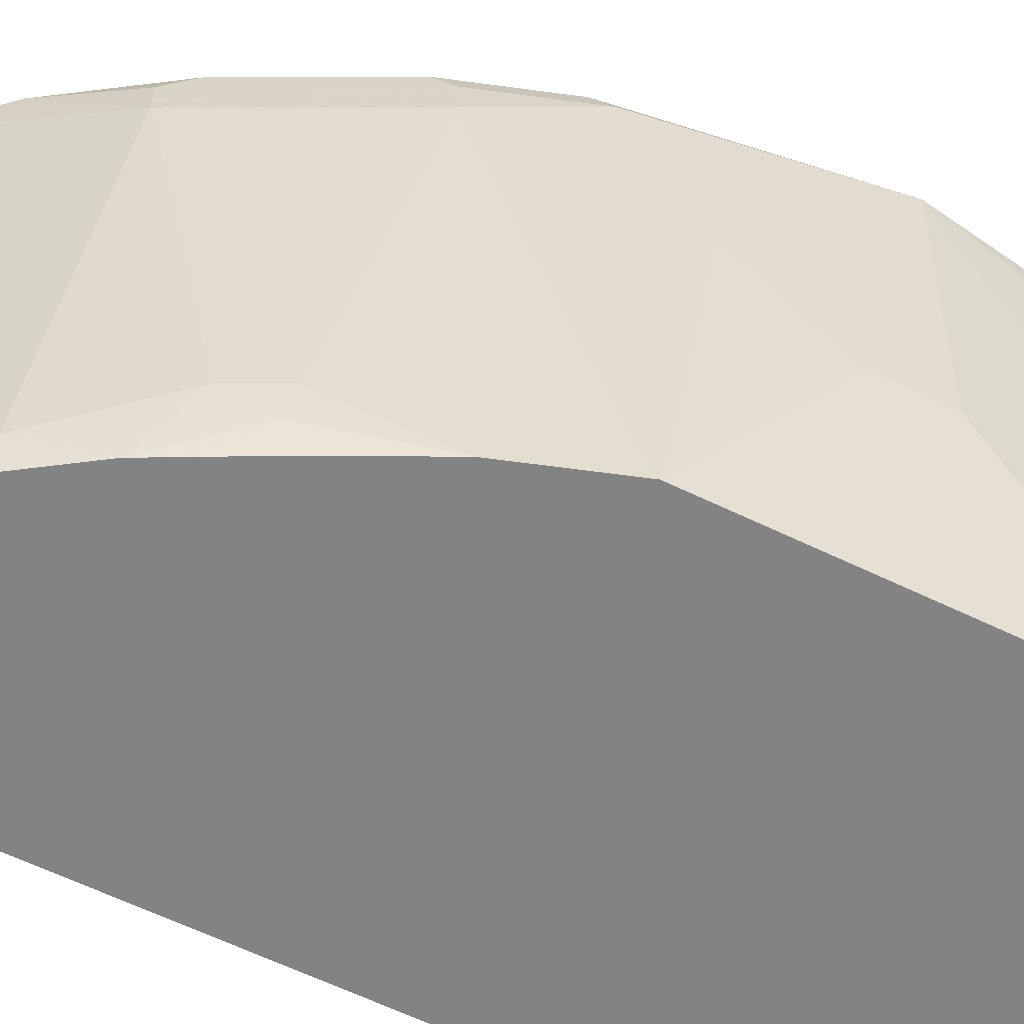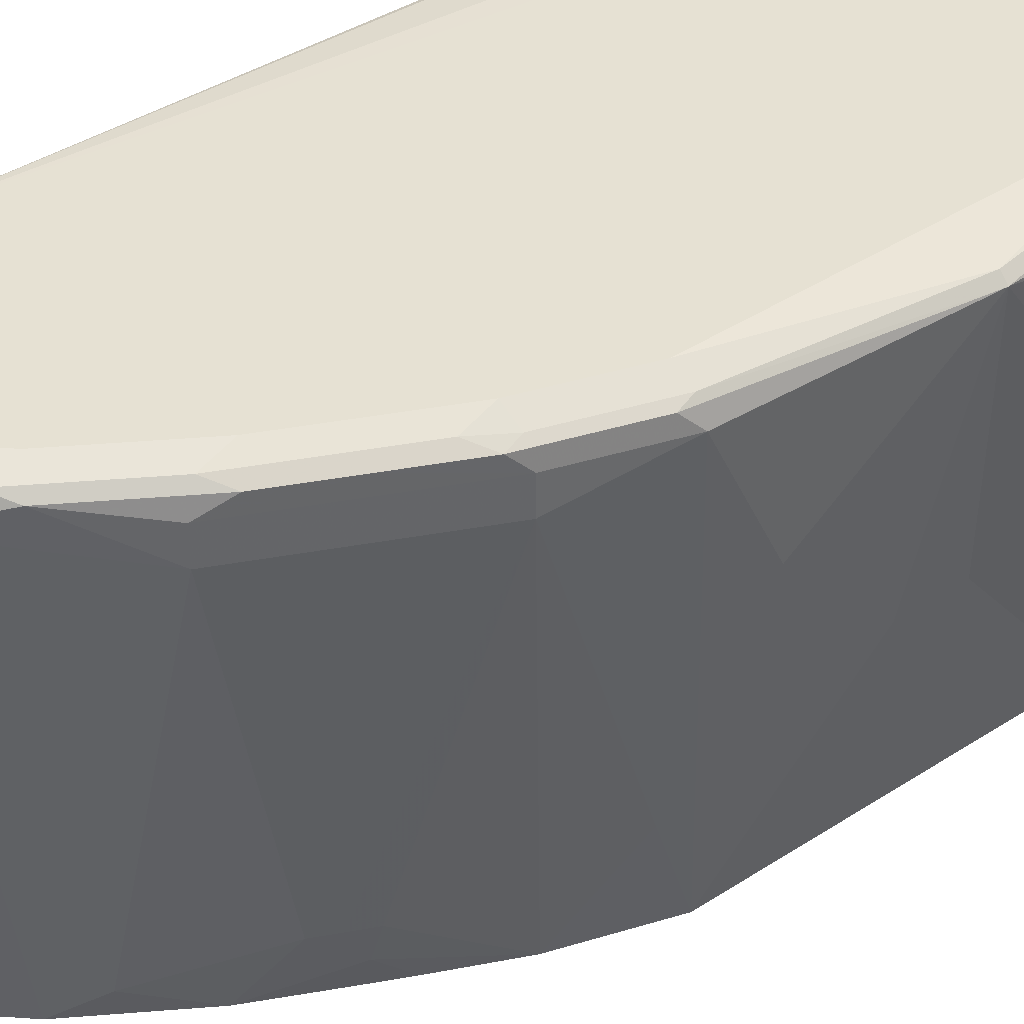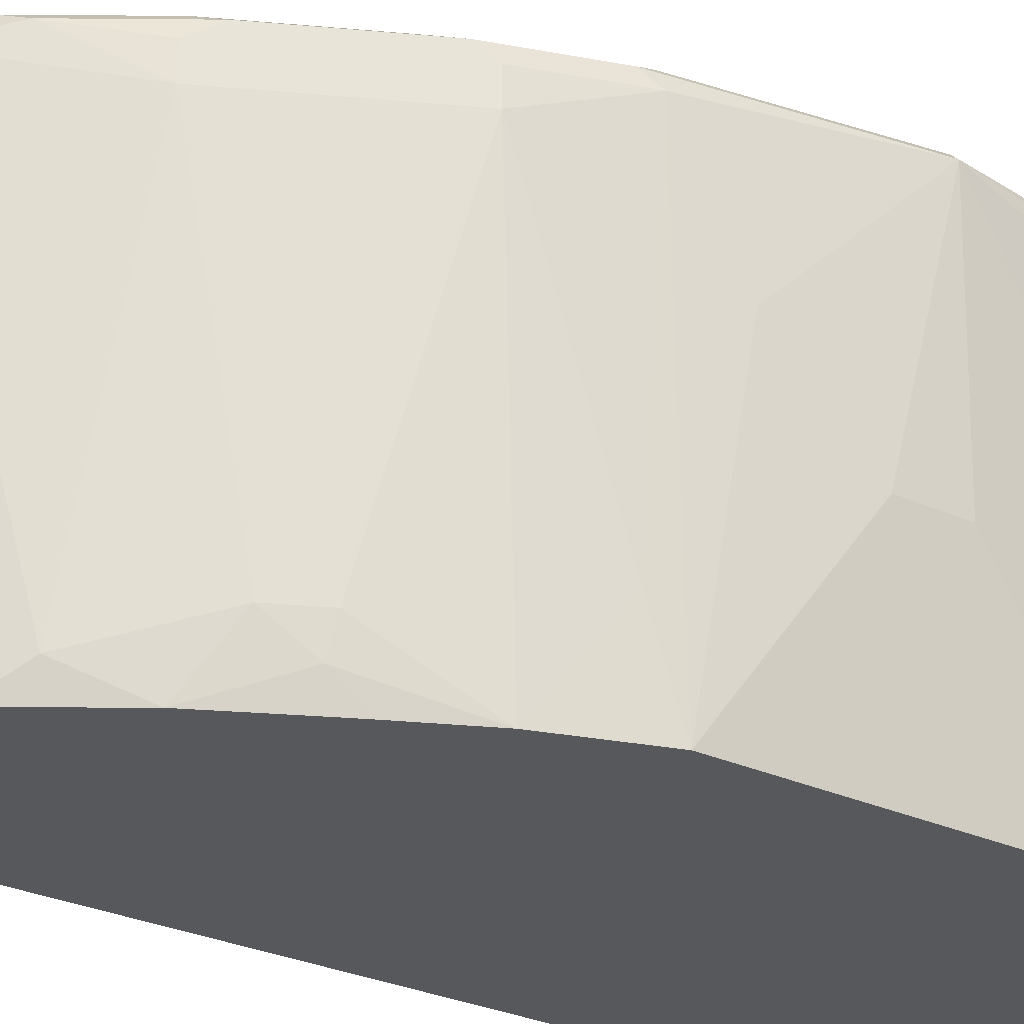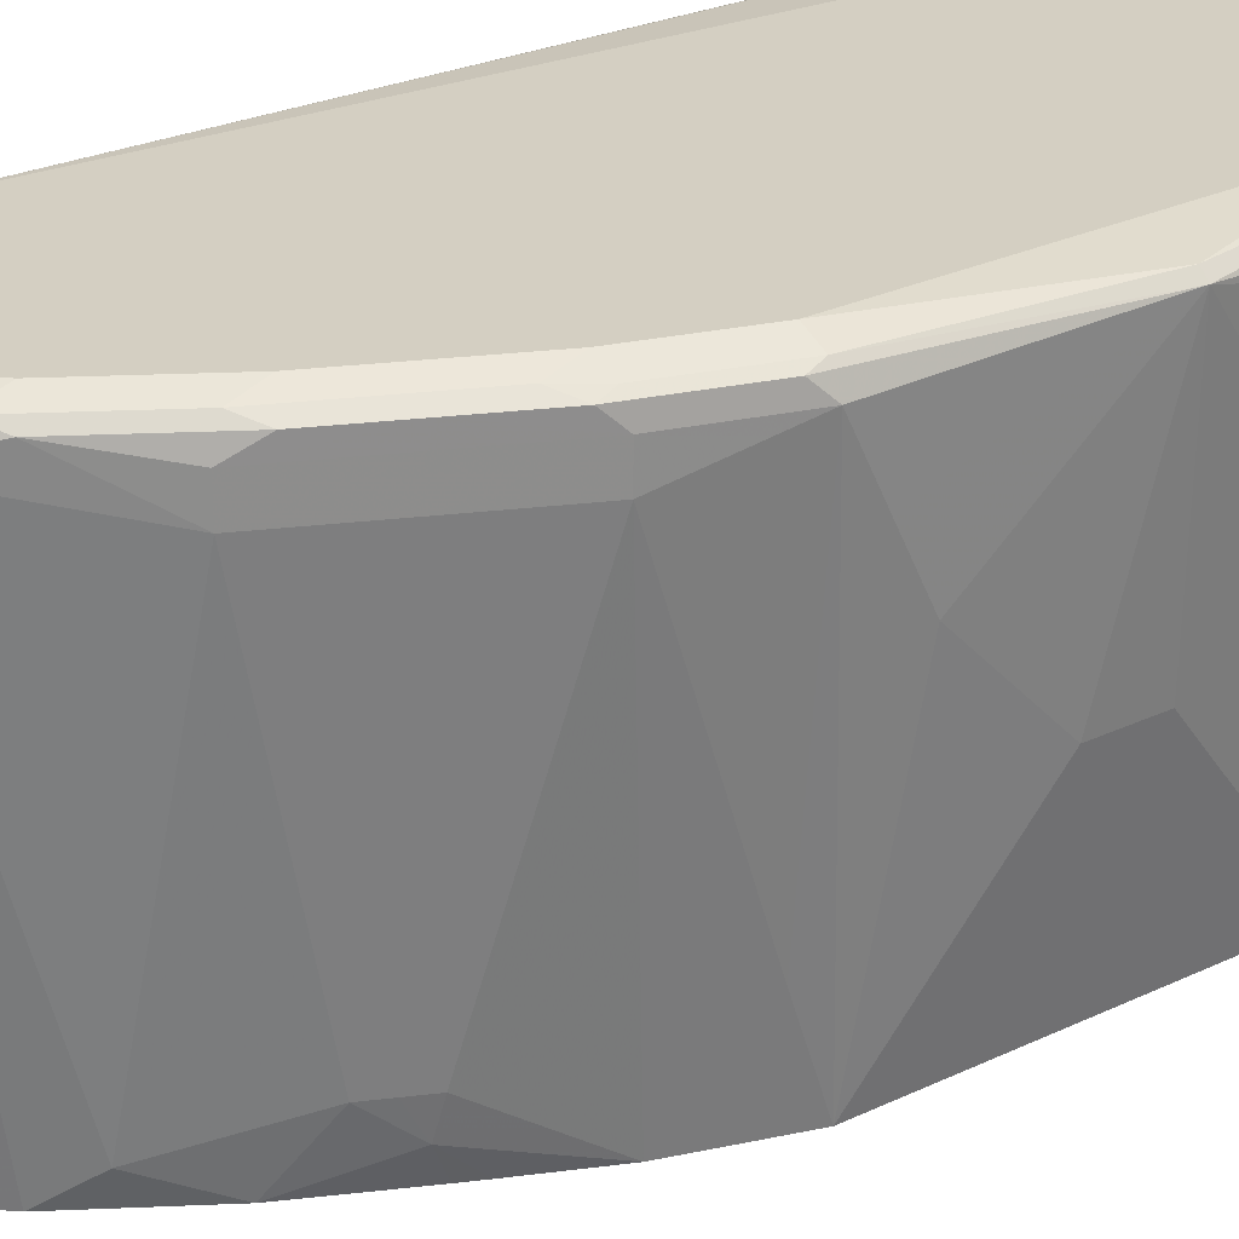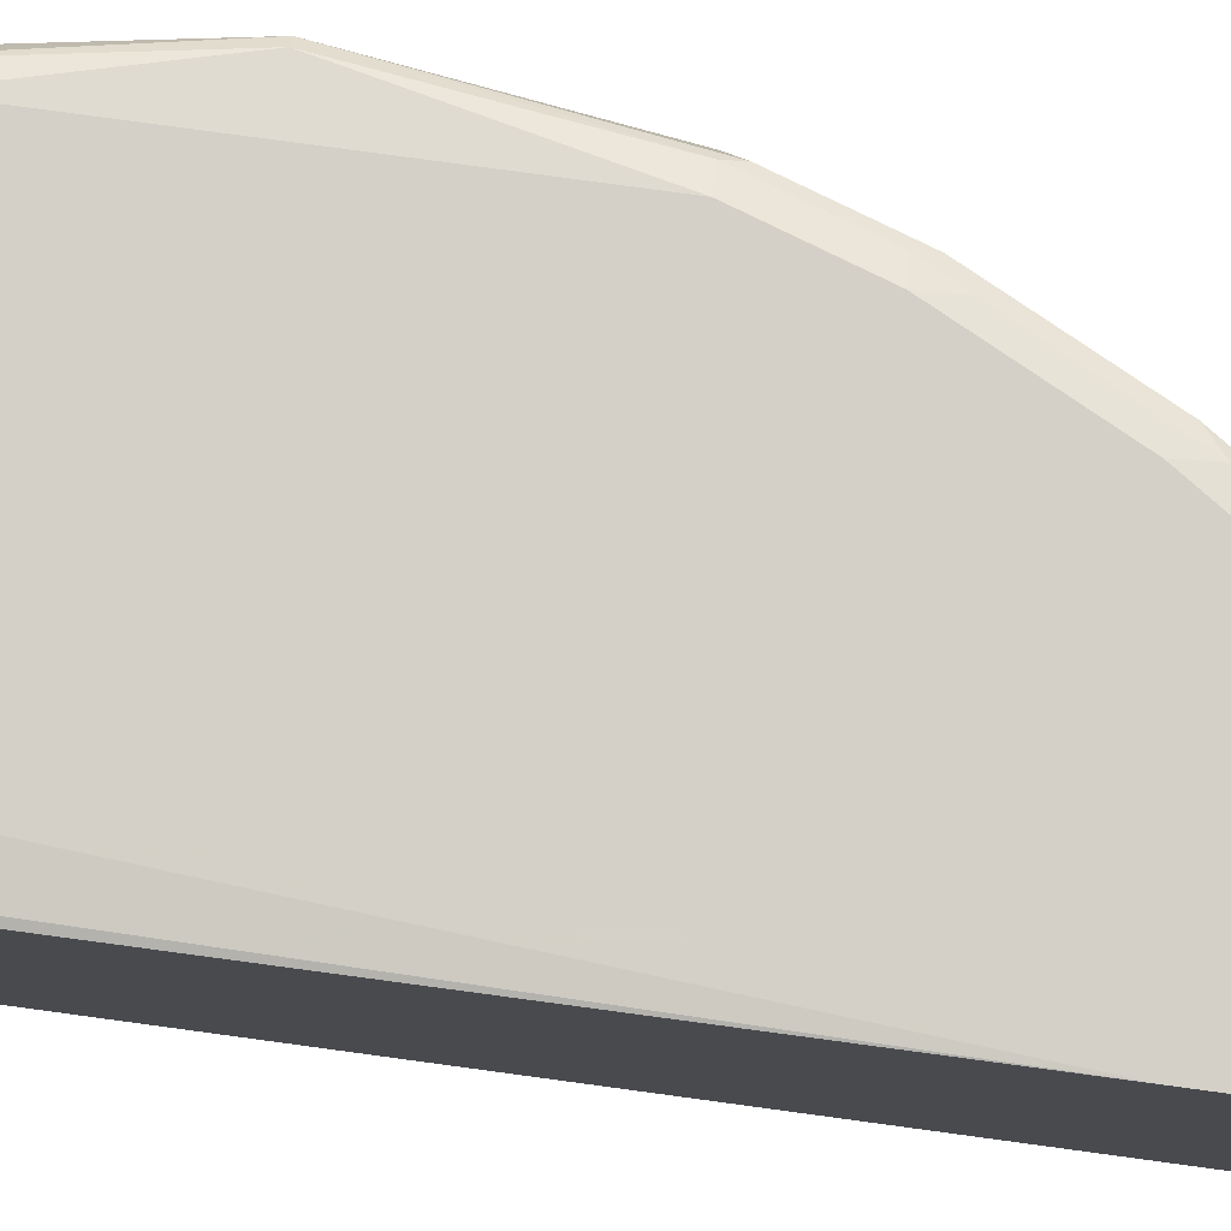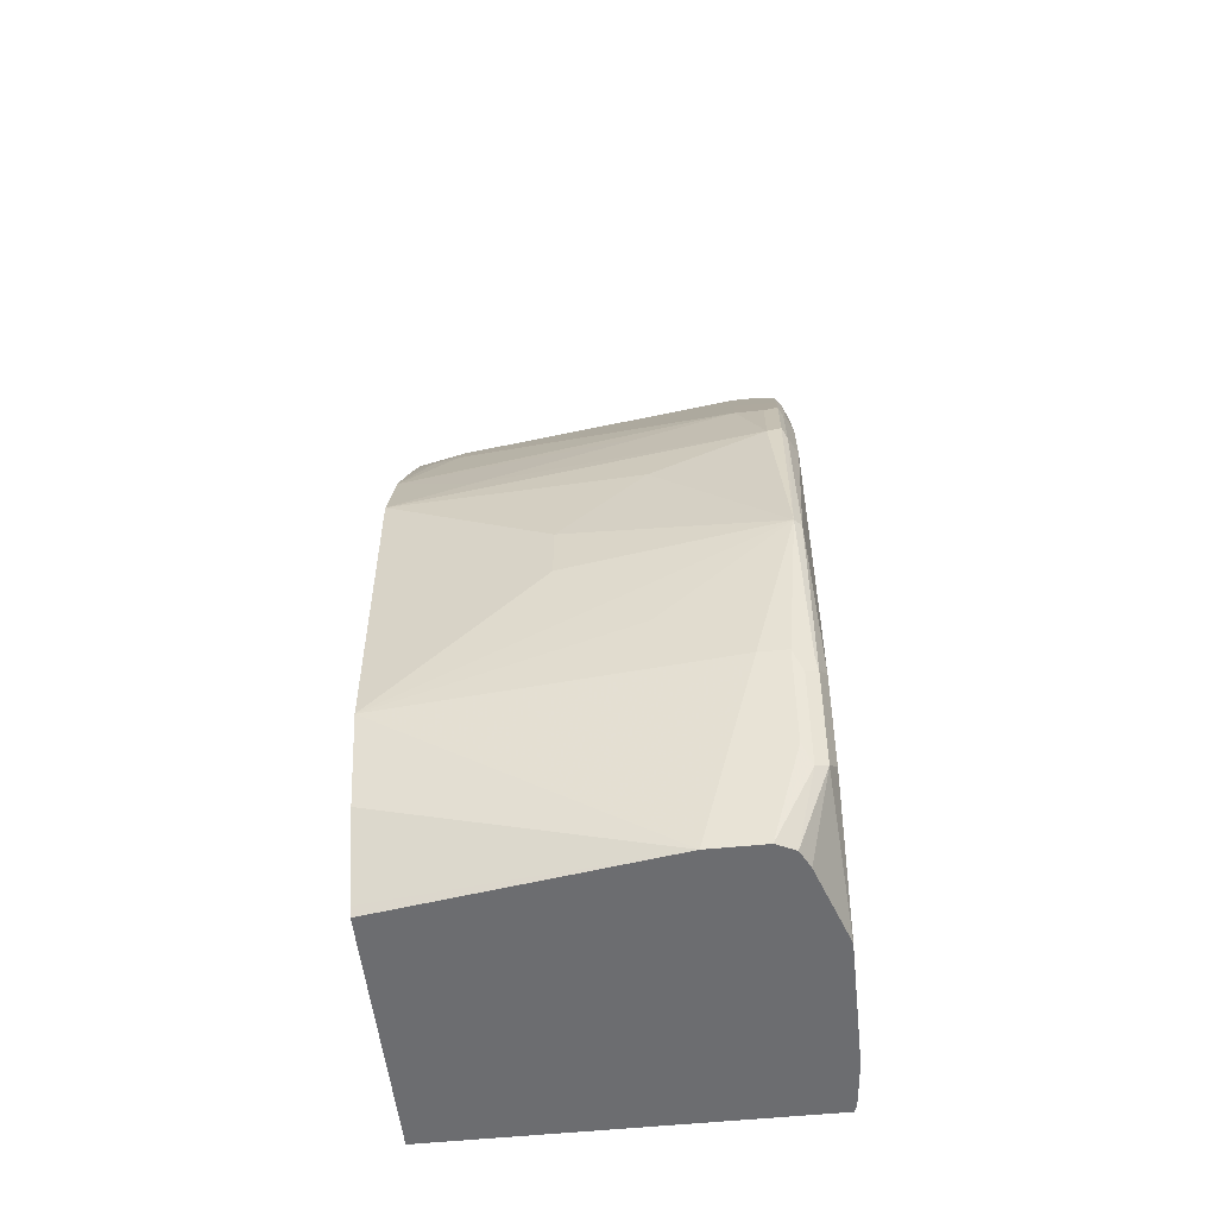
<metadata>
{"format":"obj","ext":"obj","renderer":"f3d","projection":"perspective","resolution":1024,"background":"white","views":[{"elev":-61.0,"azim":-116.4,"up":"+Z"},{"elev":38.8,"azim":-129.7,"up":"+Z"},{"elev":-28.6,"azim":-124.4,"up":"+Z"},{"elev":25.7,"azim":-127.8,"up":"+Z"},{"elev":79.9,"azim":97.7,"up":"+Z"},{"elev":-54.0,"azim":-83.8,"up":"+Y"}]}
</metadata>
<code>
v -0.2842 0.3608 0.8158
v -0.2842 0.3794 0.8117
v -0.3036 0.3605 0.8158
v -0.2842 0.2276 0.8158
v -0.2842 0.3817 0.8108
v -0.3099 0.3731 0.8095
v -0.3249 0.3605 0.8111
v -0.3795 0.3035 0.8158
v -0.3415 -0.2652 0.8158
v -0.3226 -0.2652 0.8157
v -0.2895 -0.2652 0.8124
v -0.2842 -0.2652 0.8104
v -0.2842 0.383 0.8092
v -0.2842 0.3876 0.8025
v -0.2842 0.3891 0.7968
v -0.3178 0.37 0.8063
v -0.4008 0.3035 0.8111
v -0.3984 0.2846 0.8158
v -0.4174 -0.2652 0.8158
v -0.2842 -0.2652 0.5523
v -0.3131 0.3747 0.7873
v -0.3036 0.3794 0.7968
v -0.2842 0.3606 0.5523
v -0.2846 0.3605 0.5523
v -0.3162 0.3731 0.7968
v -0.3289 0.3667 0.7968
v -0.4047 0.3099 0.7968
v -0.3937 0.313 0.8063
v -0.4198 0.2846 0.8111
v -0.4174 0.2656 0.8158
v -0.4739 -0.2652 0.797
v -0.4933 -0.2087 0.8158
v -0.5028 -0.2182 0.8111
v -0.465 -0.2652 0.5523
v -0.2973 0.3541 0.5523
v -0.3099 0.3478 0.5523
v -0.3668 0.3099 0.5523
v -0.4316 0.2751 0.8063
v -0.4047 0.2719 0.5523
v -0.4237 0.2529 0.5692
v -0.4616 0.234 0.7778
v -0.4577 0.2276 0.8111
v -0.4553 0.2087 0.8158
v -0.4743 -0.2652 0.7968
v -0.5122 -0.1517 0.8158
v -0.5059 -0.2213 0.8031
v -0.4869 -0.2652 0.7905
v -0.4867 -0.2652 0.7906
v -0.5217 -0.1612 0.8111
v -0.5249 -0.1644 0.8031
v -0.4933 -0.2652 0.7399
v -0.468 -0.2593 0.5523
v -0.4616 0.234 0.7968
v -0.4695 0.2182 0.8063
v -0.4419 0.2164 0.5523
v -0.4616 0.196 0.5882
v -0.468 0.1834 0.5882
v -0.4869 0.1834 0.7778
v -0.4767 0.1897 0.8111
v -0.4933 0.1328 0.8158
v -0.5122 0.07584 0.8158
v -0.5407 -0.0474 0.8111
v -0.5122 -0.2087 0.7968
v -0.4933 -0.2652 0.7778
v -0.4931 -0.2652 0.7781
v -0.5249 -0.1517 0.8095
v -0.5454 -0.0474 0.8063
v -0.5312 -0.1517 0.7968
v -0.5122 -0.2087 0.7778
v -0.5312 -0.1517 0.7778
v -0.5122 -0.1517 0.5523
v -0.4933 -0.2087 0.5523
v -0.4849 -0.2255 0.5523
v -0.4869 0.1834 0.7968
v -0.4885 0.1802 0.8063
v -0.4559 0.1894 0.5523
v -0.4695 0.1731 0.5692
v -0.4743 0.1707 0.5882
v -0.5122 0.1328 0.7778
v -0.4956 0.1517 0.8111
v -0.5059 0.1328 0.8095
v -0.5249 0.07584 0.8095
v -0.5265 0.08531 0.8063
v -0.5312 0.07584 0.7968
v -0.5312 0.05694 0.7589
v -0.5312 0.03798 0.7209
v -0.5312 0.01902 0.702
v -0.5312 -0.01896 0.664
v -0.5312 -0.05687 0.664
v -0.5312 -0.1138 0.7209
v -0.5122 0.05694 0.5523
v -0.5122 0.1328 0.7968
v -0.5075 0.1423 0.8063
v -0.4624 0.1767 0.5523
v -0.4682 0.1654 0.5523
v -0.4738 0.1542 0.5523
v -0.4933 0.1138 0.5523
v -0.5122 0.1138 0.7209
v -0.5122 0.07584 0.6071
f 51 69 70
f 51 63 69
f 58 92 74
f 50 68 63
f 50 66 68
f 49 67 66
f 51 70 71
f 51 64 63
f 51 71 72
f 58 79 92
f 51 73 52
f 53 74 75
f 53 75 54
f 55 76 77
f 55 77 56
f 56 77 57
f 57 77 78
f 57 78 79
f 57 79 58
f 49 62 67
f 51 72 73
f 49 66 50
f 41 74 53
f 46 64 65
f 33 48 44
f 33 47 48
f 33 49 50
f 33 50 46
f 34 51 52
f 38 41 53
f 38 53 54
f 39 55 40
f 40 55 56
f 40 56 41
f 41 56 57
f 41 57 58
f 41 58 74
f 42 54 75
f 42 75 59
f 42 59 43
f 43 59 60
f 45 61 62
f 45 62 49
f 46 50 63
f 46 63 64
f 46 65 47
f 59 75 93
f 91 99 97
f 59 80 60
f 77 95 96
f 77 96 97
f 77 97 78
f 78 97 79
f 79 97 98
f 79 98 84
f 79 84 92
f 80 93 81
f 81 93 83
f 77 94 95
f 81 83 82
f 83 92 84
f 84 99 91
f 84 91 85
f 84 98 99
f 85 91 86
f 86 91 87
f 87 91 88
f 97 99 98
f 33 46 47
f 83 93 92
f 76 94 77
f 75 92 93
f 74 92 75
f 60 80 81
f 60 81 82
f 60 82 61
f 61 82 62
f 62 82 67
f 63 68 70
f 63 70 69
f 66 67 68
f 67 82 83
f 67 83 84
f 67 84 85
f 67 85 86
f 67 86 87
f 67 88 89
f 67 89 71
f 67 71 90
f 67 90 70
f 67 70 68
f 70 90 71
f 71 89 88
f 71 88 91
f 59 93 80
f 32 49 33
f 67 87 88
f 31 33 44
f 4 9 10
f 4 10 11
f 4 11 12
f 5 13 6
f 6 13 14
f 6 14 15
f 6 15 16
f 6 16 7
f 7 16 28
f 3 17 8
f 7 28 17
f 9 19 31
f 9 31 44
f 9 44 48
f 9 48 47
f 9 47 65
f 9 65 64
f 9 64 51
f 9 51 34
f 9 34 20
f 8 17 18
f 3 7 17
f 3 6 7
f 3 5 6
f 32 45 49
f 1 2 3
f 1 3 8
f 1 8 18
f 1 18 30
f 1 30 43
f 1 43 60
f 1 60 61
f 1 61 45
f 1 45 32
f 1 32 19
f 1 19 9
f 1 9 4
f 1 4 12
f 1 12 20
f 1 20 23
f 1 23 15
f 1 15 14
f 1 14 13
f 1 13 5
f 2 5 3
f 9 20 12
f 9 12 11
f 1 5 2
f 15 21 22
f 20 39 37
f 20 37 36
f 20 36 35
f 20 35 24
f 20 24 23
f 21 26 25
f 21 25 22
f 21 24 35
f 21 35 36
f 21 36 26
f 26 37 27
f 27 38 29
f 27 37 39
f 27 39 40
f 27 40 41
f 27 41 38
f 29 38 54
f 29 54 42
f 29 42 43
f 29 43 30
f 9 11 10
f 20 55 39
f 20 76 55
f 26 36 37
f 20 95 94
f 15 22 16
f 15 23 24
f 20 94 76
f 15 24 21
f 16 22 25
f 16 25 26
f 16 26 27
f 17 29 18
f 17 28 27
f 17 27 29
f 18 29 30
f 16 27 28
f 19 32 33
f 19 33 31
f 20 34 52
f 20 52 73
f 20 73 72
f 20 72 71
f 20 71 91
f 20 91 97
f 20 97 96
f 20 96 95

</code>
